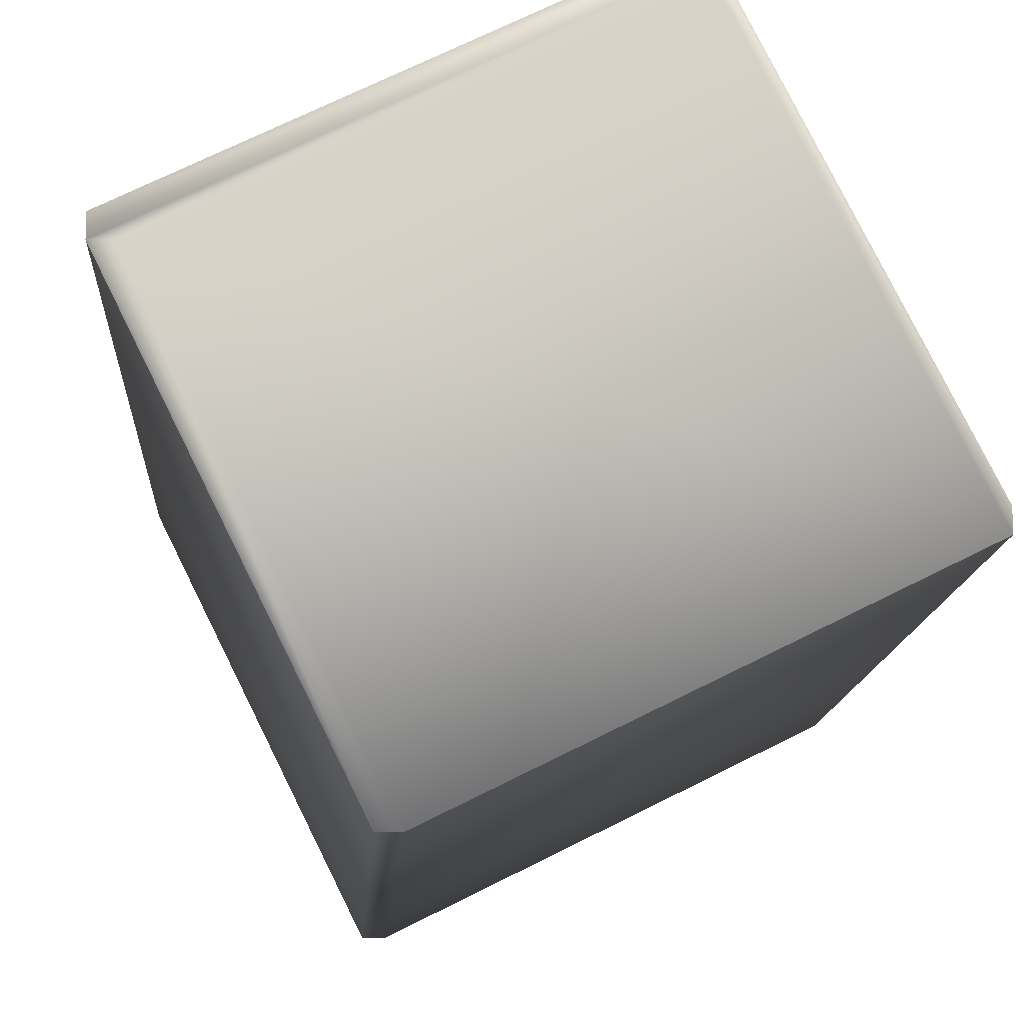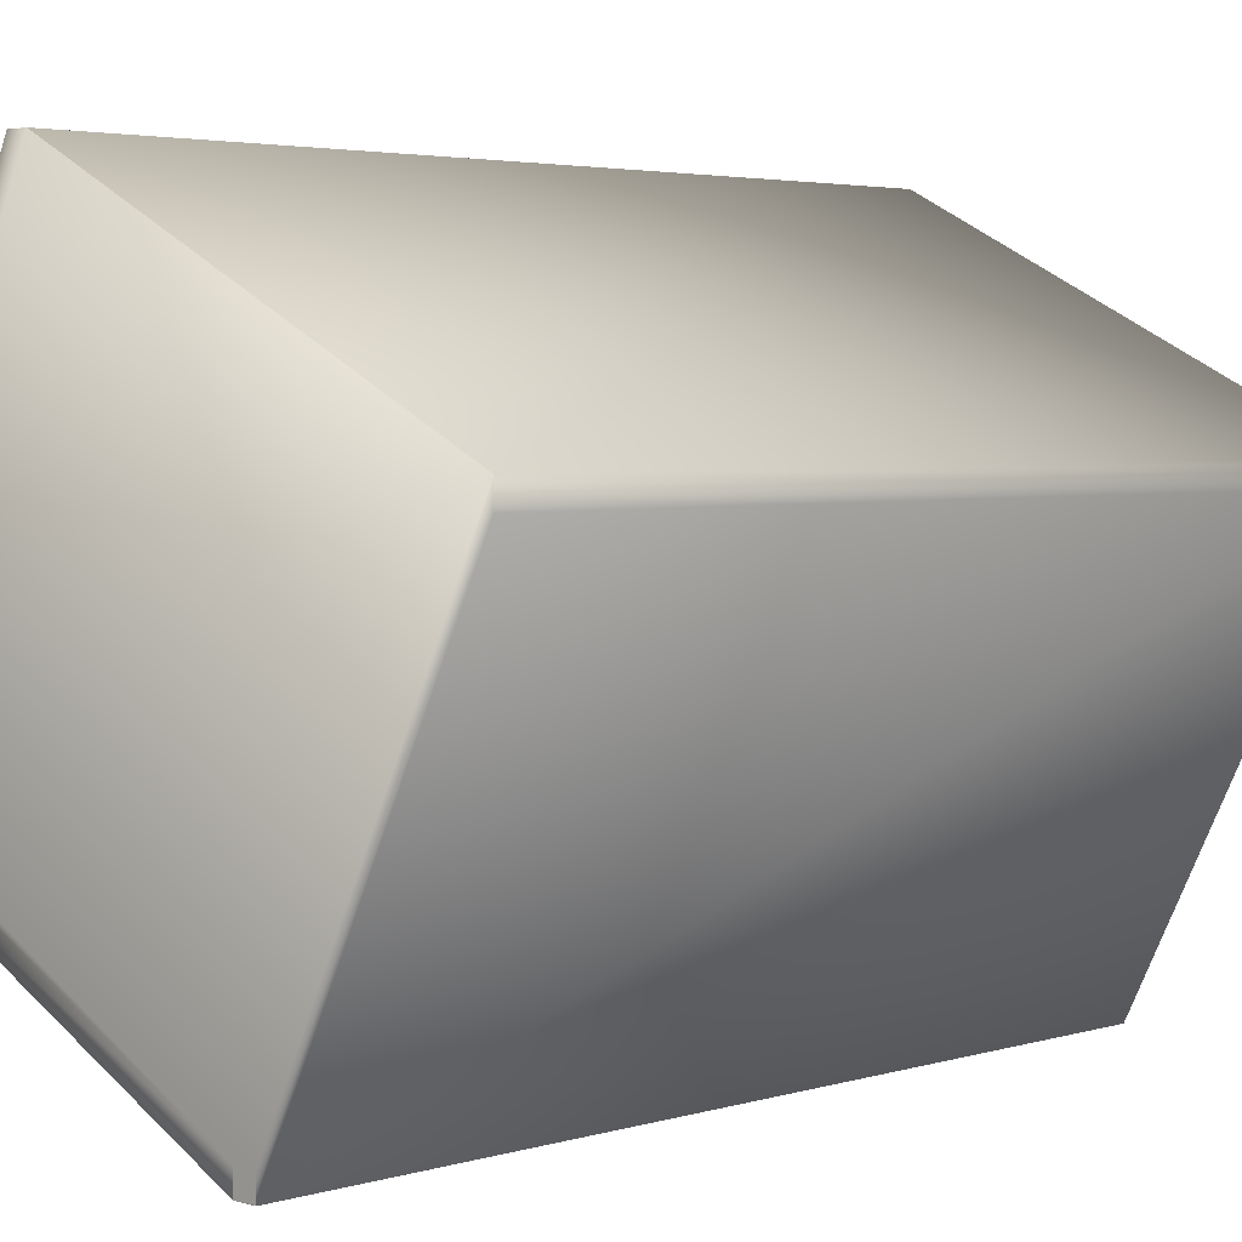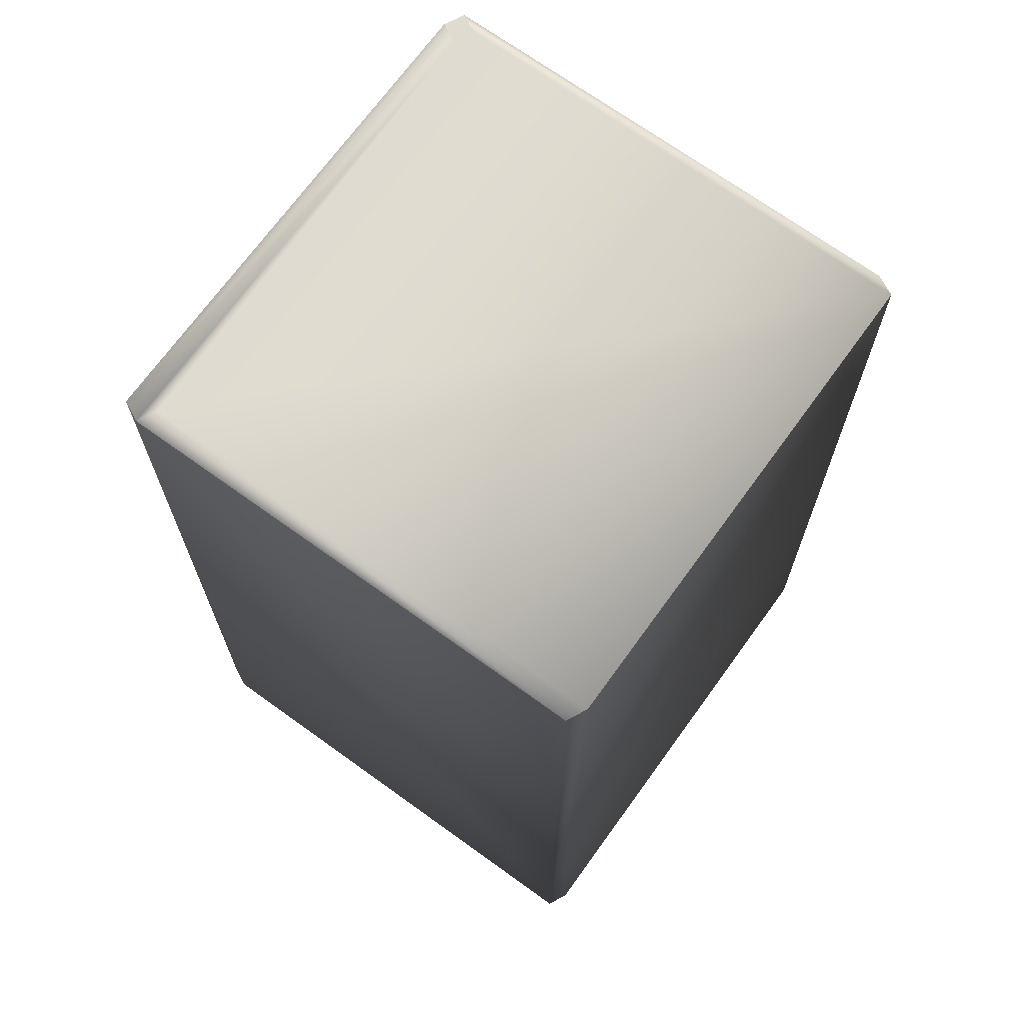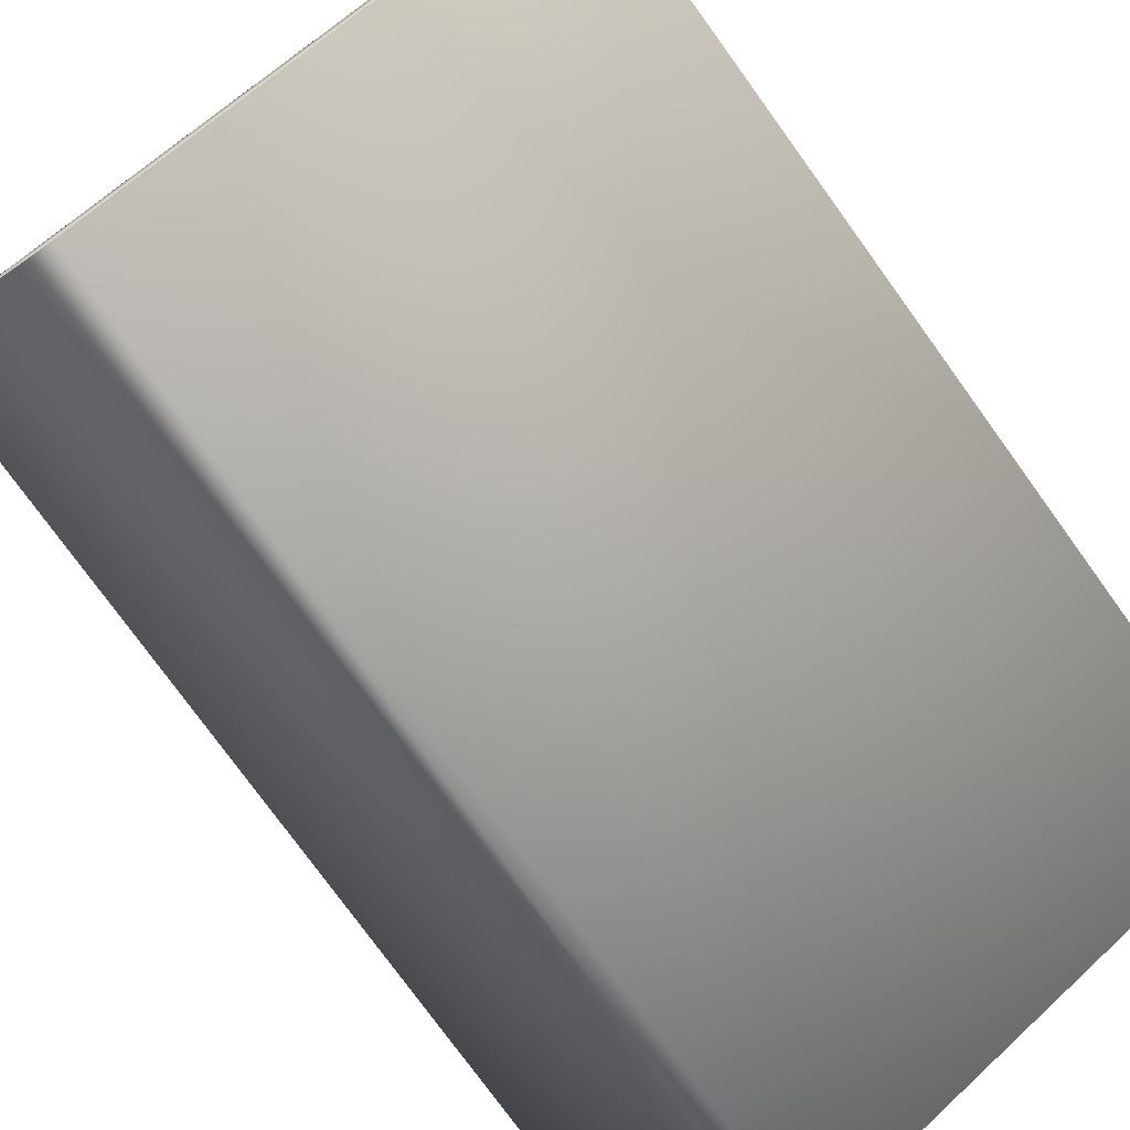
<metadata>
{"format":"obj","ext":"obj","renderer":"f3d","projection":"perspective","resolution":1024,"background":"white","views":[{"elev":-13.2,"azim":-3.4,"up":"+Y"},{"elev":3.5,"azim":-135.5,"up":"+Y"},{"elev":70.1,"azim":-27.7,"up":"+Z"},{"elev":-77.0,"azim":35.9,"up":"+Y"}]}
</metadata>
<code>
v -0.02195 -0.06418 0.1588
v -0.02403 -0.06208 0.1588
v -0.02195 -0.06208 0.1588
v -0.02191 -0.06204 0.1588
v -0.02403 -0.06418 0.1588
v -0.02191 -0.06422 0.1588
v -0.02414 -0.0643 0.1588
v -0.02407 -0.06422 0.1588
v -0.02411 -0.06426 0.1588
v -0.02407 -0.06204 0.1588
v -0.02411 -0.062 0.1588
v -0.02414 -0.06196 0.1588
v -0.02186 -0.062 0.1588
v -0.02186 -0.06426 0.1588
v -0.02418 -0.06434 0.1588
v -0.02418 -0.06193 0.1588
v -0.02182 -0.06196 0.1588
v -0.02182 -0.0643 0.1588
v -0.02421 -0.06438 0.1588
v -0.02421 -0.06189 0.1588
v -0.02178 -0.06193 0.1588
v -0.02178 -0.06434 0.1588
v -0.02425 -0.06442 0.1588
v -0.02425 -0.06185 0.1588
v -0.02174 -0.06189 0.1588
v -0.02174 -0.06438 0.1588
v -0.02428 -0.06446 0.1588
v -0.02428 -0.06181 0.1588
v -0.0217 -0.06185 0.1588
v -0.0217 -0.06442 0.1588
v -0.02431 -0.06449 0.1588
v -0.02431 -0.06178 0.1588
v -0.02166 -0.06181 0.1588
v -0.02166 -0.06446 0.1588
v -0.02438 -0.06456 0.1588
v -0.02435 -0.06453 0.1588
v -0.02435 -0.06174 0.1588
v -0.02438 -0.06171 0.1588
v -0.02162 -0.06178 0.1588
v -0.02162 -0.06449 0.1588
v -0.02441 -0.0646 0.1588
v -0.02441 -0.06168 0.1588
v -0.02158 -0.06174 0.1588
v -0.02158 -0.06453 0.1588
v -0.02444 -0.06463 0.1588
v -0.02444 -0.06164 0.1588
v -0.02154 -0.06171 0.1588
v -0.02154 -0.06456 0.1588
v -0.02447 -0.06466 0.1588
v -0.02447 -0.06161 0.1588
v -0.02151 -0.06168 0.1588
v -0.02151 -0.0646 0.1588
v -0.0245 -0.0647 0.1588
v -0.0245 -0.06158 0.1588
v -0.02147 -0.06164 0.1588
v -0.02147 -0.06463 0.1588
v -0.02452 -0.06473 0.1588
v -0.02452 -0.06155 0.1588
v -0.02455 -0.06152 0.1588
v -0.02144 -0.06161 0.1588
v -0.02144 -0.06466 0.1588
v -0.02458 -0.06478 0.1588
v -0.02455 -0.06475 0.1588
v -0.02458 -0.0615 0.1588
v -0.02141 -0.06158 0.1588
v -0.02141 -0.0647 0.1588
v -0.0246 -0.06481 0.1588
v -0.0246 -0.06147 0.1588
v -0.02137 -0.06155 0.1588
v -0.02137 -0.06473 0.1588
v -0.02463 -0.06484 0.1588
v -0.02463 -0.06144 0.1588
v -0.02134 -0.06152 0.1588
v -0.02134 -0.06475 0.1588
v -0.02465 -0.06487 0.1588
v -0.02465 -0.06142 0.1588
v -0.02131 -0.0615 0.1588
v -0.02131 -0.06478 0.1588
v -0.0247 -0.06492 0.1588
v -0.02467 -0.06489 0.1588
v -0.02467 -0.06139 0.1588
v -0.0247 -0.06137 0.1588
v -0.02128 -0.06147 0.1588
v -0.02128 -0.06481 0.1588
v -0.02472 -0.06494 0.1588
v -0.02472 -0.06134 0.1588
v -0.02125 -0.06144 0.1588
v -0.02125 -0.06484 0.1588
v -0.02474 -0.06496 0.1588
v -0.02474 -0.06132 0.1588
v -0.02122 -0.06142 0.1588
v -0.02122 -0.06487 0.1588
v -0.02476 -0.06499 0.1588
v -0.02476 -0.0613 0.1588
v -0.02478 -0.06128 0.1588
v -0.0212 -0.06139 0.1588
v -0.0212 -0.06489 0.1588
v -0.0248 -0.06503 0.1588
v -0.02478 -0.06501 0.1588
v -0.0248 -0.06126 0.1588
v -0.02117 -0.06137 0.1588
v -0.02117 -0.06492 0.1588
v -0.02481 -0.06505 0.1588
v -0.02481 -0.06124 0.1588
v -0.02115 -0.06134 0.1588
v -0.02115 -0.06494 0.1588
v -0.02485 -0.06508 0.1588
v -0.02112 -0.06132 0.1588
v -0.02483 -0.06506 0.1588
v -0.02483 -0.06122 0.1588
v -0.02485 -0.06121 0.1588
v -0.02112 -0.06496 0.1588
v -0.02486 -0.0651 0.1588
v -0.0211 -0.0613 0.1588
v -0.02486 -0.06119 0.1588
v -0.0211 -0.06499 0.1588
v -0.02489 -0.06513 0.1588
v -0.02107 -0.06128 0.1588
v -0.02488 -0.06512 0.1588
v -0.02488 -0.06117 0.1588
v -0.02489 -0.06116 0.1588
v -0.02107 -0.06501 0.1588
v -0.0249 -0.06514 0.1588
v -0.02105 -0.06126 0.1588
v -0.0249 -0.06114 0.1588
v -0.02491 -0.06113 0.1588
v -0.02105 -0.06503 0.1588
v -0.02492 -0.06517 0.1588
v -0.02103 -0.06124 0.1588
v -0.02491 -0.06516 0.1588
v -0.02492 -0.06112 0.1588
v -0.02494 -0.06111 0.1588
v -0.02103 -0.06505 0.1588
v -0.02495 -0.06519 0.1588
v -0.02101 -0.06122 0.1588
v -0.02494 -0.06518 0.1588
v -0.02495 -0.0611 0.1588
v -0.02496 -0.06109 0.1588
v -0.02101 -0.06506 0.1588
v -0.02497 -0.06522 0.1588
v -0.02099 -0.06121 0.1588
v -0.02496 -0.0652 0.1588
v -0.02496 -0.06521 0.1588
v -0.02496 -0.06108 0.1588
v -0.02497 -0.06107 0.1588
v -0.02099 -0.06508 0.1588
v -0.025 -0.06526 0.1588
v -0.02098 -0.06119 0.1588
v -0.02498 -0.06523 0.1588
v -0.02498 -0.06524 0.1588
v -0.02499 -0.06524 0.1588
v -0.02498 -0.06106 0.1588
v -0.02498 -0.06106 0.1588
v -0.02499 -0.06105 0.1588
v -0.02499 -0.06105 0.1588
v -0.025 -0.06104 0.1588
v -0.02098 -0.0651 0.1588
v -0.02096 -0.06117 0.1588
v -0.02096 -0.06512 0.1588
v -0.02094 -0.06116 0.1588
v -0.02094 -0.06513 0.1588
v -0.02093 -0.06114 0.1588
v -0.02093 -0.06514 0.1588
v -0.02091 -0.06113 0.1588
v -0.0209 -0.06112 0.1588
v -0.02091 -0.06516 0.1588
v -0.02089 -0.06111 0.1588
v -0.0209 -0.06517 0.1588
v -0.02088 -0.0611 0.1588
v -0.02089 -0.06518 0.1588
v -0.02087 -0.06109 0.1588
v -0.02088 -0.06519 0.1588
v -0.02086 -0.06108 0.1588
v -0.02085 -0.06107 0.1588
v -0.02087 -0.0652 0.1588
v -0.02084 -0.06106 0.1588
v 0.01851 0.06412 0.3308
v 0.0226 0.06 0.3308
v 0.0226 0.06412 0.3308
v 0.0226 0.06413 0.3308
v 0.01851 0.06 0.3308
v 0.0185 0.06413 0.3308
v 0.01845 0.05996 0.3308
v 0.02261 0.06414 0.3308
v 0.0185 0.06 0.3308
v 0.02262 0.06415 0.3308
v 0.01849 0.05999 0.3308
v 0.02262 0.06415 0.3308
v 0.01848 0.05998 0.3308
v 0.01847 0.05998 0.3308
v 0.02264 0.06417 0.3308
v 0.0226 0.06 0.3308
v 0.02261 0.05999 0.3308
v 0.02262 0.05998 0.3308
v 0.02262 0.05998 0.3308
v 0.02263 0.05997 0.3308
v 0.02263 0.05996 0.3308
v 0.02264 0.05996 0.3308
v 0.02264 0.05996 0.3308
v 0.02264 0.05996 0.3308
v 0.02264 0.05996 0.3308
v 0.02264 0.05996 0.3308
v -0.02086 -0.06521 0.1588
v -0.02083 -0.06106 0.1588
v -0.02081 -0.06104 0.1588
v 0.01849 0.06414 0.3308
v -0.02085 -0.06522 0.1588
v -0.025 -0.06104 0.1588
v 0.01848 0.06415 0.3308
v -0.02084 -0.06523 0.1588
v -0.025 -0.06104 0.1588
v 0.01847 0.06415 0.3308
v -0.02083 -0.06524 0.1588
v -0.025 -0.06104 0.1588
v 0.01847 0.06416 0.3308
v -0.02083 -0.06105 0.1588
v -0.02083 -0.06524 0.1588
v -0.025 -0.06104 0.1588
v 0.01847 0.05997 0.3308
v 0.02263 0.06416 0.3308
v -0.02082 -0.06105 0.1588
v -0.02082 -0.06525 0.1588
v 0.01846 0.06416 0.3308
v -0.02499 -0.06525 0.1588
v 0.02263 0.06416 0.3308
v 0.01846 0.05996 0.3308
v 0.01846 0.06417 0.3308
v 0.01845 0.06417 0.3308
v -0.02082 -0.06525 0.1588
v -0.02081 -0.06526 0.1588
v 0.02264 0.06417 0.3308
v -0.025 -0.06525 0.1588
v 0.01846 0.05996 0.3308
v -0.02082 -0.06104 0.1588
v 0.01845 0.06417 0.3308
v -0.02081 -0.06525 0.1588
v -0.025 -0.06525 0.1588
v 0.02264 0.06417 0.3308
v 0.01845 0.05996 0.3308
v -0.02081 -0.06104 0.1588
v 0.01845 0.06417 0.3308
v -0.02081 -0.06525 0.1588
v 0.02264 0.06417 0.3308
v -0.025 -0.06525 0.1588
v 0.01845 0.05996 0.3308
v -0.02081 -0.06104 0.1588
v 0.01845 0.06417 0.3308
v -0.02081 -0.06526 0.1588
v 0.02264 0.06417 0.3308
v 0.01845 0.05996 0.3308
v -0.025 -0.06526 0.1588
v -0.02081 -0.06104 0.1588
v 0.02264 0.06418 0.1588
v 0.06397 -0.01882 0.1588
v 0.01845 0.06418 0.1588
v 0.02264 0.06418 0.1588
v 0.06397 -0.01882 0.3308
v 0.06397 -0.02304 0.3308
v 0.06397 -0.02304 0.3308
v 0.05978 -0.01882 0.1588
v -0.06633 0.02196 0.1588
v 0.01845 0.06418 0.1588
v 0.06397 -0.01882 0.1588
v -0.06633 0.02196 0.3308
v -0.06633 0.02196 0.1588
v -0.06633 0.01774 0.1588
v -0.02081 -0.06526 0.3308
v 0.06397 -0.02304 0.1588
v -0.06214 0.01774 0.3308
v -0.06633 0.01774 0.3308
v -0.025 -0.06526 0.3308
v -0.02081 -0.06526 0.3308
v -0.06633 0.01774 0.3308
v -0.025 -0.06526 0.3308
f 1 2 3
f 1 3 4
f 1 5 2
f 1 6 7
f 1 4 6
f 1 8 5
f 1 9 8
f 1 7 9
f 2 5 10
f 2 10 3
f 3 10 11
f 3 11 12
f 3 12 4
f 5 8 10
f 10 8 11
f 6 4 13
f 6 14 15
f 6 13 14
f 6 15 7
f 4 12 16
f 4 16 13
f 8 9 11
f 14 13 17
f 14 18 19
f 14 17 18
f 14 19 15
f 11 9 12
f 13 16 20
f 13 20 17
f 9 7 12
f 18 17 21
f 18 22 23
f 18 21 22
f 18 23 19
f 12 7 16
f 17 20 24
f 17 24 21
f 7 15 16
f 22 21 25
f 22 26 27
f 22 25 26
f 22 27 23
f 21 24 28
f 21 28 25
f 16 15 20
f 15 19 20
f 26 25 29
f 26 30 31
f 26 29 30
f 26 31 27
f 25 28 32
f 25 32 29
f 20 19 24
f 19 23 24
f 24 23 28
f 30 29 33
f 30 34 35
f 30 33 34
f 30 36 31
f 30 35 36
f 29 32 37
f 29 37 38
f 29 38 33
f 23 27 28
f 34 33 39
f 34 40 41
f 34 39 40
f 34 41 35
f 28 27 32
f 33 38 42
f 33 42 39
f 27 31 32
f 40 39 43
f 40 44 45
f 40 43 44
f 40 45 41
f 32 31 37
f 39 42 46
f 39 46 43
f 31 36 37
f 44 43 47
f 44 48 49
f 44 47 48
f 44 49 45
f 37 36 38
f 43 46 50
f 43 50 47
f 36 35 38
f 48 47 51
f 48 52 53
f 48 51 52
f 48 53 49
f 38 35 42
f 47 50 54
f 47 54 51
f 35 41 42
f 42 41 46
f 52 51 55
f 52 56 57
f 52 55 56
f 52 57 53
f 51 54 58
f 51 58 59
f 51 59 55
f 41 45 46
f 56 55 60
f 56 61 62
f 56 60 61
f 56 63 57
f 56 62 63
f 46 45 50
f 55 59 64
f 55 64 60
f 45 49 50
f 50 49 54
f 61 60 65
f 61 66 67
f 61 65 66
f 61 67 62
f 60 64 68
f 60 68 65
f 49 53 54
f 54 53 58
f 66 65 69
f 66 70 71
f 66 69 70
f 66 71 67
f 65 68 72
f 65 72 69
f 53 57 58
f 58 57 59
f 70 69 73
f 70 74 75
f 70 73 74
f 70 75 71
f 69 72 76
f 69 76 73
f 57 63 59
f 74 73 77
f 74 78 79
f 74 77 78
f 74 80 75
f 74 79 80
f 59 63 64
f 73 76 81
f 73 81 82
f 73 82 77
f 63 62 64
f 78 77 83
f 78 84 85
f 78 83 84
f 78 85 79
f 64 62 68
f 77 82 86
f 77 86 83
f 62 67 72
f 62 72 68
f 84 83 87
f 84 88 89
f 84 87 88
f 84 89 85
f 83 86 90
f 83 90 87
f 67 71 76
f 67 76 72
f 88 87 91
f 88 92 93
f 88 91 92
f 88 93 89
f 87 90 94
f 87 94 95
f 87 95 91
f 71 75 81
f 71 81 76
f 92 91 96
f 92 97 98
f 92 96 97
f 92 99 93
f 92 98 99
f 91 95 100
f 91 100 96
f 75 80 82
f 75 82 81
f 97 96 101
f 97 102 103
f 97 101 102
f 97 103 98
f 96 100 104
f 96 104 101
f 80 79 86
f 80 86 82
f 102 101 105
f 102 106 107
f 102 105 108
f 102 108 106
f 102 109 103
f 102 107 109
f 101 104 110
f 101 110 111
f 101 111 105
f 79 85 90
f 79 90 86
f 106 112 113
f 106 108 114
f 106 114 112
f 106 113 107
f 105 111 115
f 105 115 108
f 85 89 94
f 85 94 90
f 112 116 117
f 112 114 118
f 112 118 116
f 112 119 113
f 112 117 119
f 108 115 120
f 108 120 121
f 108 121 114
f 89 93 95
f 89 95 94
f 116 122 123
f 116 118 124
f 116 124 122
f 116 123 117
f 114 121 125
f 114 125 126
f 114 126 118
f 93 99 100
f 93 100 95
f 122 127 128
f 122 124 129
f 122 129 127
f 122 130 123
f 122 128 130
f 118 126 131
f 118 131 132
f 118 132 124
f 99 98 104
f 99 104 100
f 127 133 134
f 127 129 135
f 127 135 133
f 127 136 128
f 127 134 136
f 124 132 137
f 124 137 138
f 124 138 129
f 98 103 110
f 98 110 104
f 133 139 140
f 133 135 141
f 133 141 139
f 133 142 134
f 133 143 142
f 133 140 143
f 129 138 144
f 129 144 145
f 129 145 135
f 103 109 111
f 103 111 110
f 139 146 147
f 139 141 148
f 139 148 146
f 139 149 140
f 139 150 149
f 139 151 150
f 139 147 151
f 135 145 152
f 135 152 153
f 135 153 154
f 135 154 155
f 135 155 156
f 135 156 141
f 109 107 115
f 109 115 111
f 146 157 147
f 146 148 158
f 146 158 157
f 141 156 148
f 107 113 121
f 107 120 115
f 107 121 120
f 157 159 147
f 157 158 160
f 157 160 159
f 148 156 158
f 113 119 125
f 113 125 121
f 159 161 147
f 159 160 162
f 159 162 161
f 158 156 160
f 119 117 126
f 119 126 125
f 161 163 147
f 161 162 164
f 161 164 165
f 161 165 163
f 160 156 162
f 117 123 131
f 117 131 126
f 163 166 147
f 163 165 167
f 163 167 166
f 162 156 164
f 123 130 132
f 123 132 131
f 166 168 147
f 166 167 169
f 166 169 168
f 164 156 165
f 130 128 137
f 130 137 132
f 168 170 147
f 168 169 171
f 168 171 170
f 165 156 167
f 128 136 144
f 128 138 137
f 128 144 138
f 170 172 147
f 170 171 173
f 170 173 174
f 170 174 172
f 167 156 169
f 136 134 145
f 136 145 144
f 172 175 147
f 172 174 176
f 172 176 175
f 169 156 171
f 134 142 152
f 134 152 145
f 177 178 179
f 177 179 180
f 177 181 178
f 177 182 183
f 177 180 184
f 177 185 181
f 177 184 186
f 177 187 185
f 177 186 188
f 177 189 187
f 177 190 189
f 177 188 191
f 177 191 182
f 177 183 190
f 178 181 192
f 178 192 179
f 171 156 173
f 179 192 193
f 179 193 194
f 179 194 195
f 179 195 196
f 179 196 197
f 179 197 198
f 179 198 199
f 179 199 200
f 179 200 201
f 179 201 202
f 179 202 180
f 175 203 147
f 175 176 204
f 175 204 205
f 175 205 203
f 142 143 154
f 142 153 152
f 142 154 153
f 181 185 202
f 181 193 192
f 181 194 193
f 181 195 194
f 181 196 195
f 181 197 196
f 181 202 197
f 182 206 183
f 182 191 206
f 173 156 174
f 203 207 147
f 203 205 207
f 143 140 208
f 143 155 154
f 143 208 155
f 180 202 184
f 185 187 202
f 206 209 183
f 206 191 209
f 174 156 176
f 184 202 186
f 207 210 147
f 207 205 210
f 140 149 211
f 140 211 208
f 187 189 202
f 209 212 183
f 209 191 212
f 176 156 204
f 186 202 188
f 210 213 147
f 210 205 213
f 149 150 214
f 149 214 211
f 189 190 202
f 212 215 183
f 212 191 215
f 204 216 205
f 204 156 216
f 213 217 147
f 213 205 217
f 150 151 218
f 150 218 214
f 190 219 202
f 190 183 219
f 188 220 191
f 188 202 220
f 216 221 205
f 216 156 221
f 217 222 147
f 217 205 222
f 215 223 183
f 215 191 223
f 151 224 218
f 151 147 224
f 220 225 191
f 220 202 225
f 219 226 202
f 219 183 226
f 155 208 156
f 197 202 198
f 223 227 228
f 223 228 183
f 223 191 227
f 222 229 147
f 222 230 229
f 222 205 230
f 225 231 191
f 225 202 231
f 224 232 218
f 224 147 232
f 226 233 202
f 226 183 233
f 221 234 205
f 221 156 234
f 208 211 156
f 198 202 199
f 227 235 228
f 227 191 235
f 229 236 147
f 229 230 236
f 232 237 218
f 232 147 237
f 231 238 191
f 231 202 238
f 233 239 202
f 233 183 239
f 234 240 205
f 234 156 240
f 235 241 228
f 235 191 241
f 199 202 200
f 236 242 147
f 236 230 242
f 211 214 156
f 238 243 191
f 238 202 243
f 237 244 218
f 237 147 244
f 239 245 202
f 239 183 245
f 240 246 205
f 240 156 246
f 241 247 228
f 241 191 247
f 200 202 201
f 214 218 156
f 242 248 147
f 242 230 248
f 243 249 191
f 243 202 249
f 245 250 202
f 245 183 250
f 244 251 218
f 244 147 251
f 246 252 205
f 246 156 252
f 247 191 228
f 248 230 147
f 218 251 156
f 249 202 191
f 251 147 156
f 250 183 202
f 252 156 205
f 253 191 254
f 253 255 191
f 253 254 256
f 253 256 255
f 257 202 258
f 257 191 202
f 257 258 259
f 257 259 254
f 257 254 191
f 260 156 261
f 260 262 256
f 260 263 205
f 260 261 262
f 260 256 263
f 260 205 156
f 228 191 255
f 228 264 183
f 228 255 265
f 228 265 264
f 156 266 261
f 156 147 266
f 230 267 147
f 230 268 259
f 230 259 267
f 230 205 268
f 269 202 183
f 269 270 271
f 269 258 202
f 269 271 272
f 269 272 258
f 269 183 270
f 273 270 264
f 273 264 265
f 273 274 271
f 273 266 147
f 273 271 270
f 273 265 266
f 273 147 274
f 267 274 147
f 267 259 272
f 267 271 274
f 267 272 271
f 262 255 256
f 262 261 265
f 262 265 255
f 270 183 264
f 263 268 205
f 263 254 268
f 263 256 254
f 268 254 259
f 258 272 259
f 266 265 261

</code>
